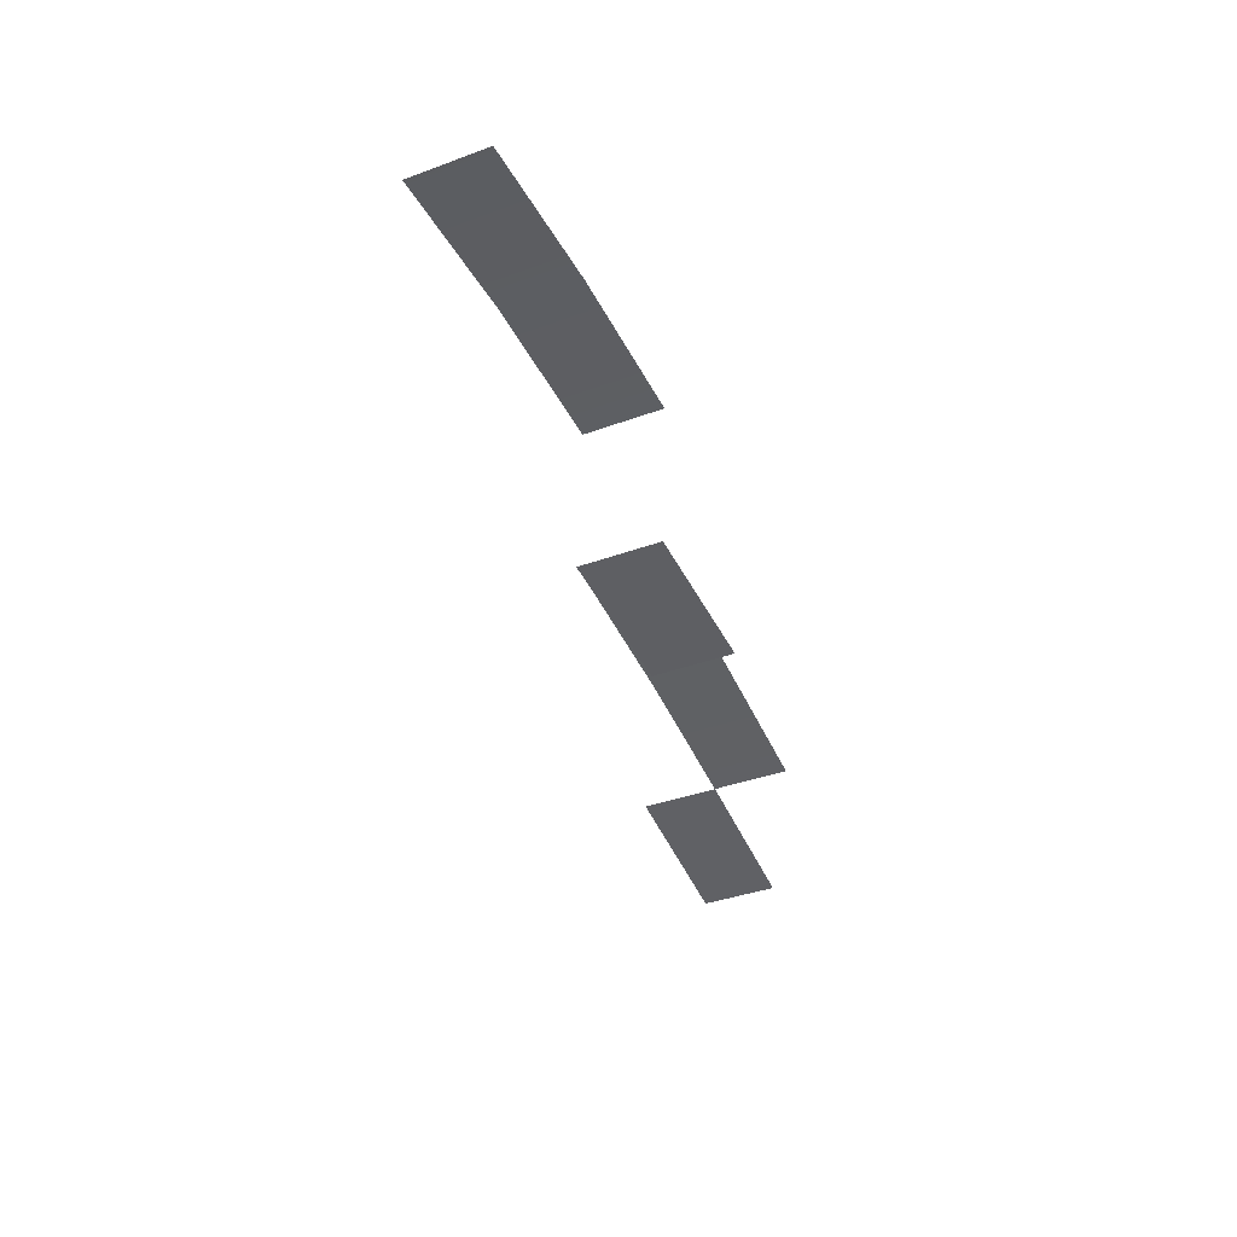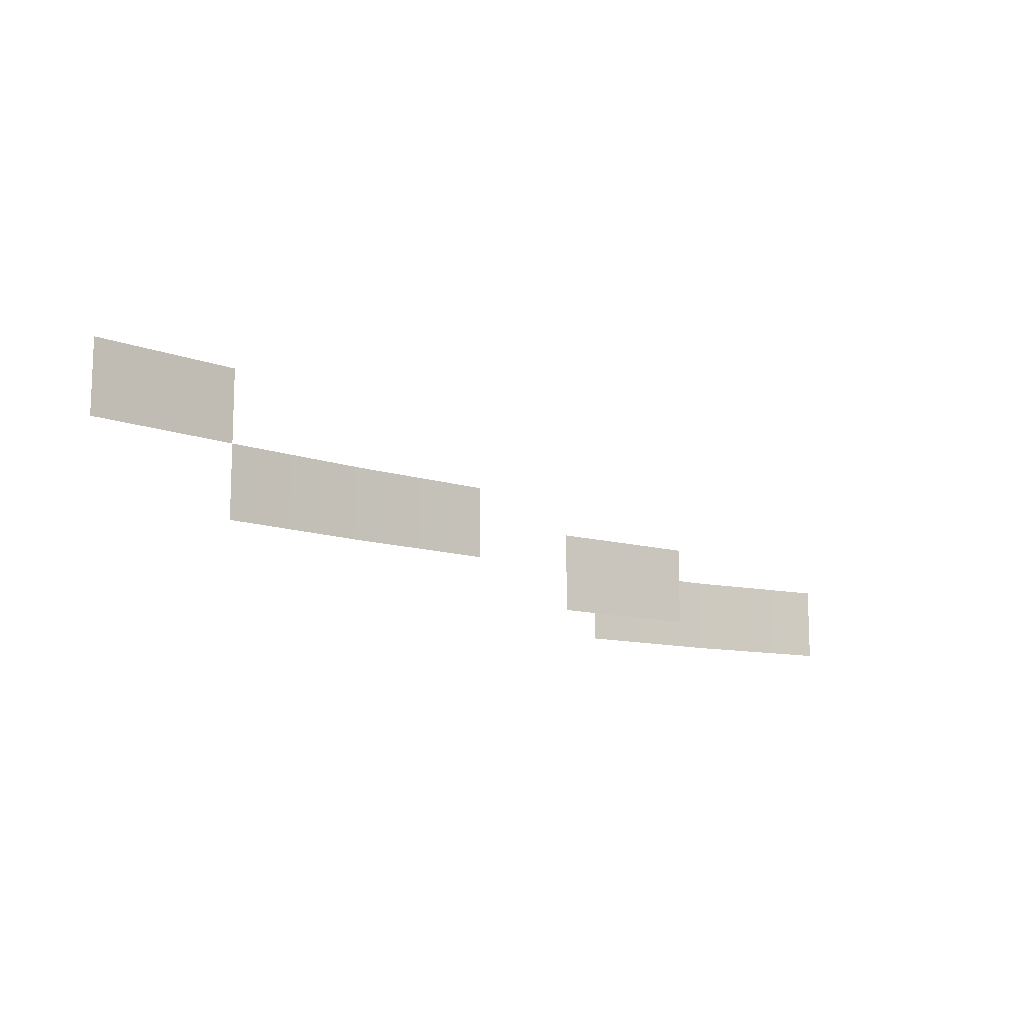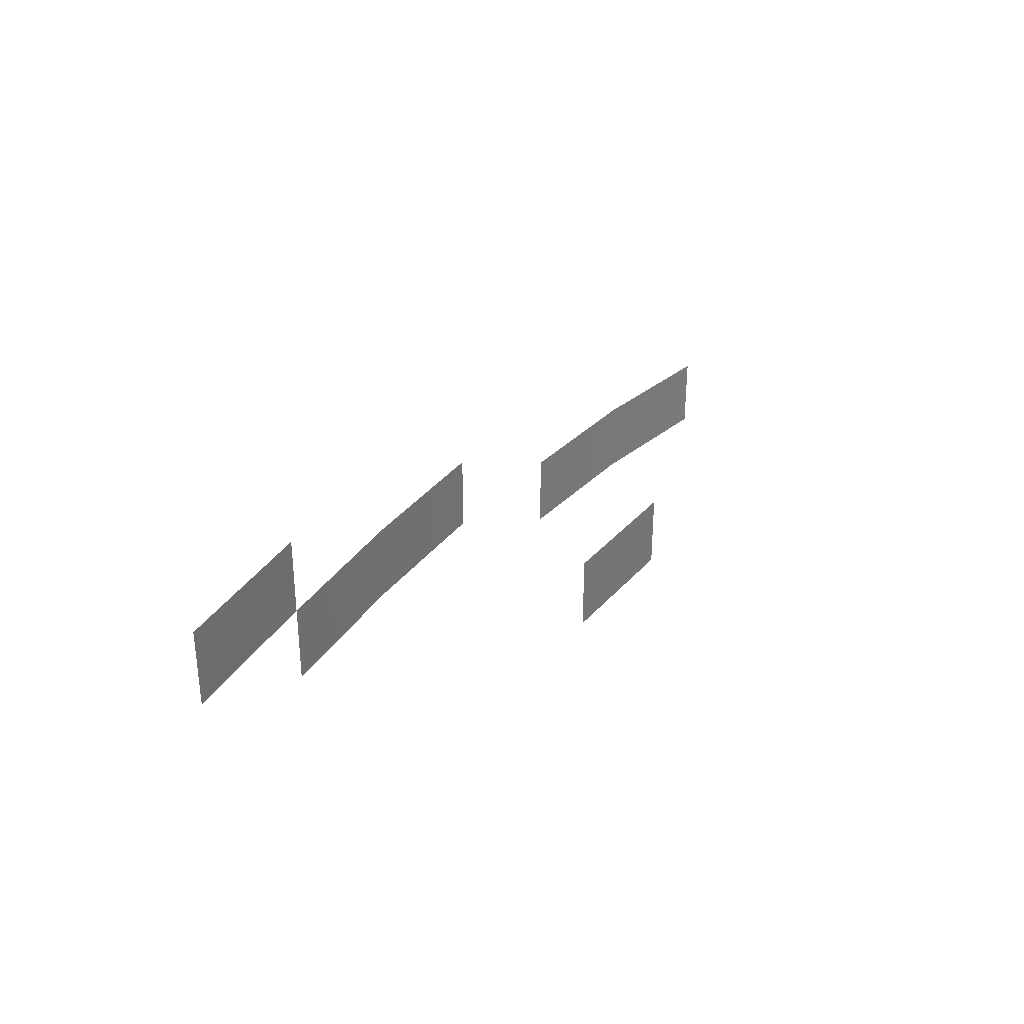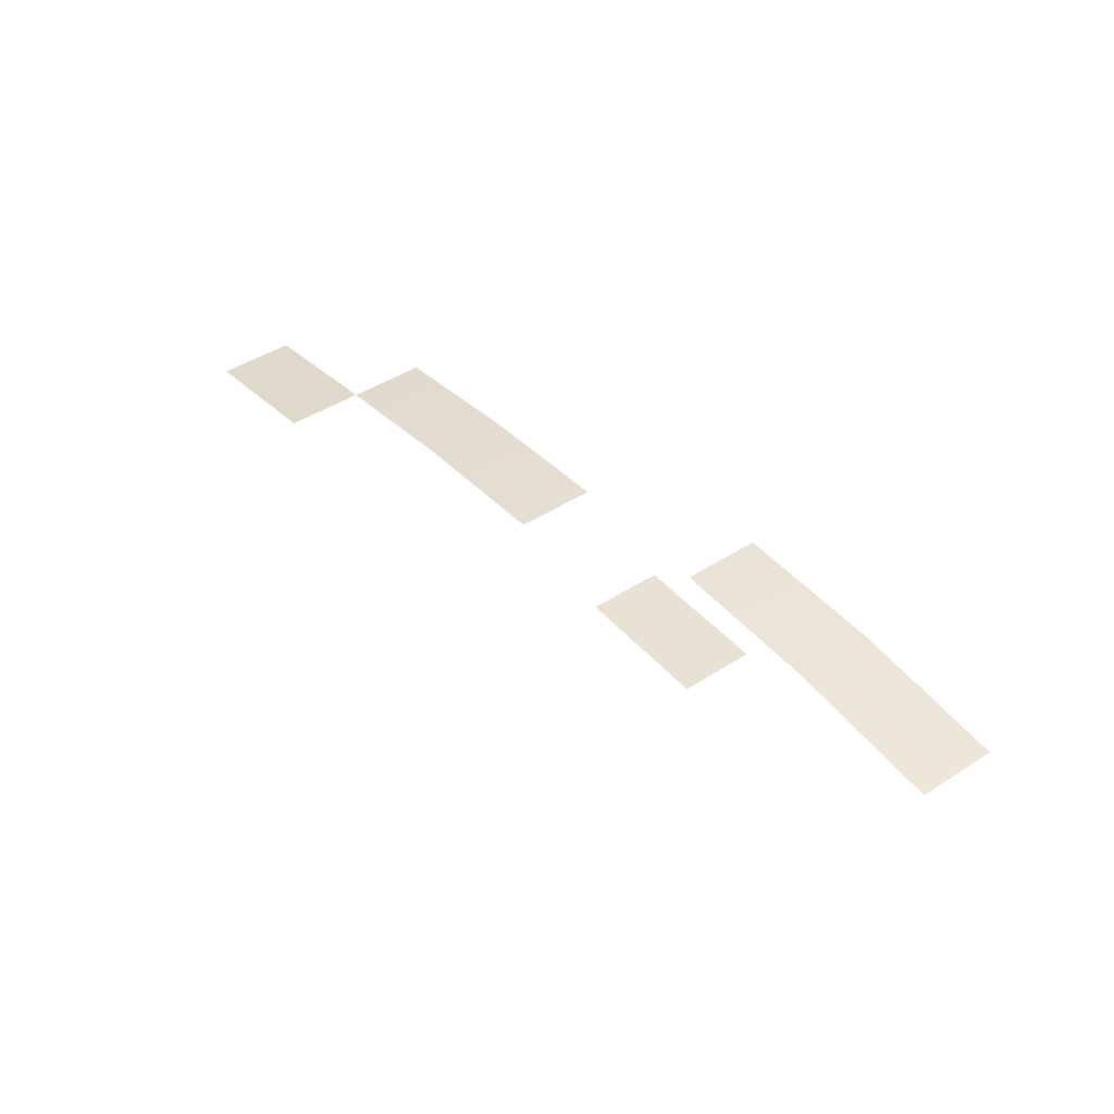
<metadata>
{"format":"obj","ext":"obj","renderer":"f3d","projection":"perspective","resolution":1024,"background":"white","views":[{"elev":-37.7,"azim":-64.9,"up":"+Z"},{"elev":-11.9,"azim":149.8,"up":"+Y"},{"elev":31.8,"azim":127.9,"up":"+Y"},{"elev":45.9,"azim":-126.2,"up":"+Z"}]}
</metadata>
<code>
o facing_VIEW.001_Cylinder.002_facing_VIEW.001_Cylinder.003
v -2.015 0.00457 0.932
v -0.002903 0.00457 1.021
v 2.019 0.00457 0.9293
v 1.912 0.00457 -1.049
v 3.84 0.00457 -1.196
v 2.019 1.005 0.9293
v -0.002903 1.005 1.021
v -2.015 1.005 0.932
v 8.079 2.005 0.08446
v 4.053 2.005 0.7698
v 6.061 2.005 0.4854
v 8.079 1.005 0.08446
v 4.053 1.005 0.7698
v 6.061 1.005 0.4854
v 1.912 1.005 -1.049
v 3.84 1.005 -1.196
v 8.079 3.005 0.08446
v 10.07 3.005 -0.3492
v 8.079 2.005 0.08446
v 10.07 2.005 -0.3492
f 1 2 7
f 1 7 8
f 2 3 6
f 2 6 7
f 12 9 11
f 12 11 14
f 10 13 14
f 10 14 11
f 4 5 16
f 4 16 15
f 19 20 18
f 19 18 17

</code>
